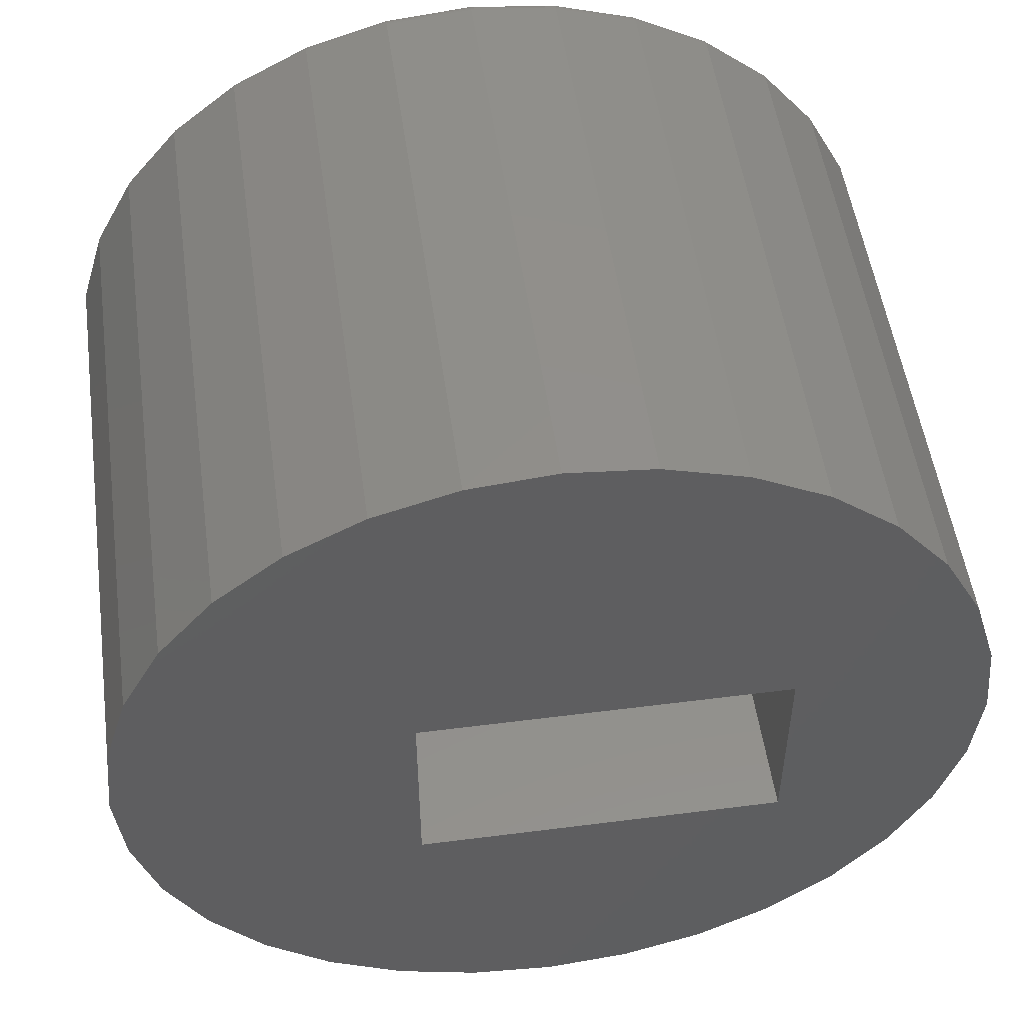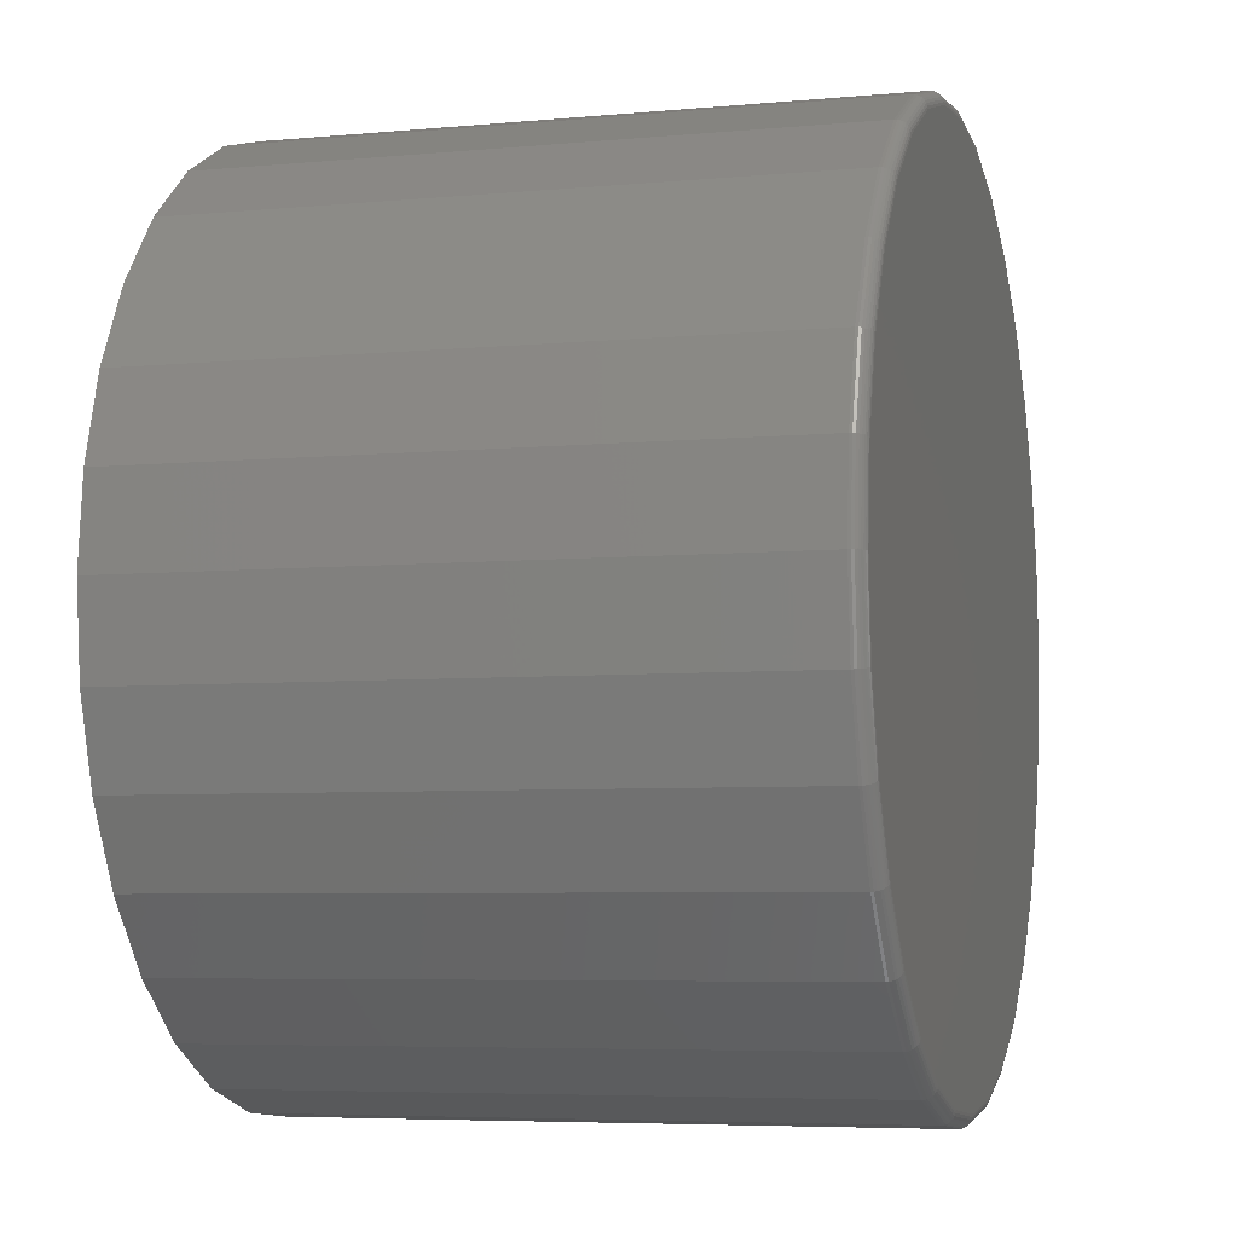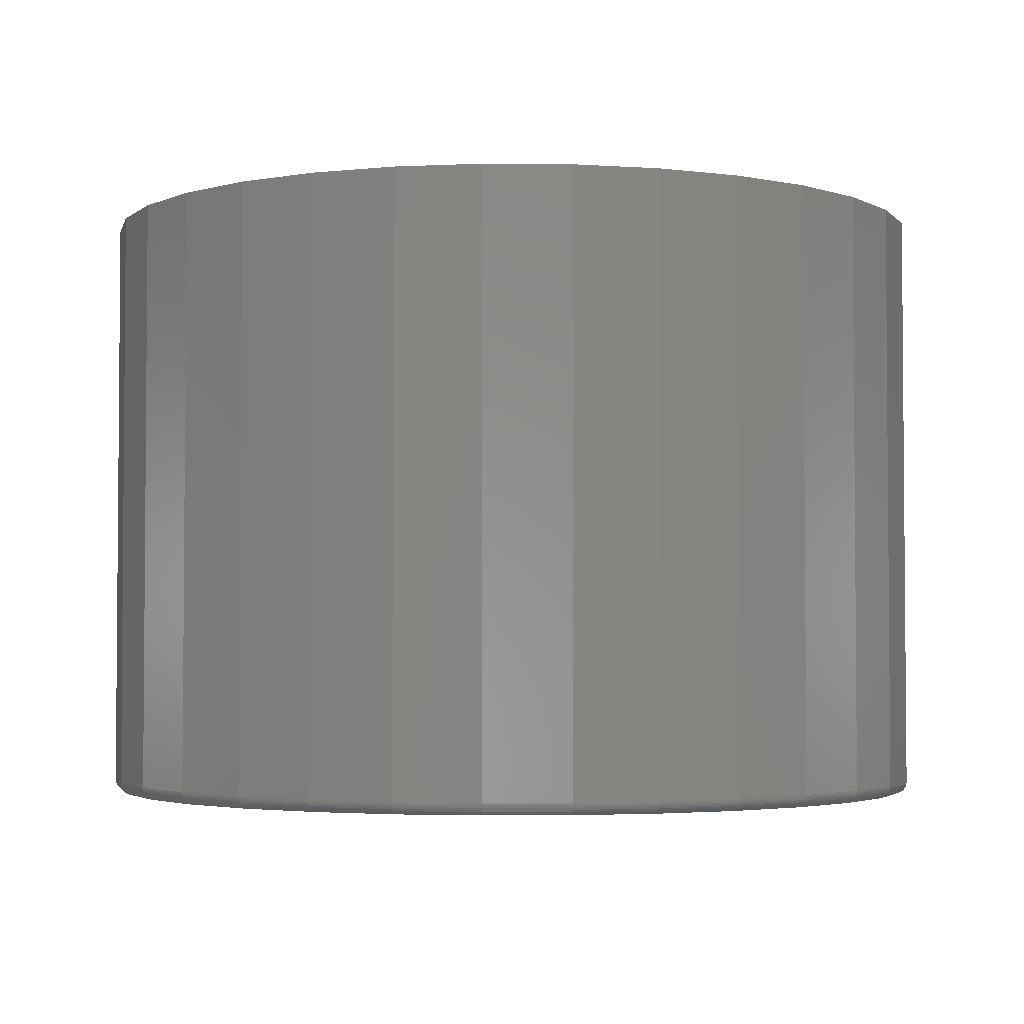
<metadata>
{"format":"stl","ext":"stl","renderer":"f3d","projection":"perspective","resolution":1024,"background":"white","views":[{"elev":51.6,"azim":-7.9,"up":"+Y"},{"elev":-5.7,"azim":106.0,"up":"+Y"},{"elev":-3.0,"azim":138.7,"up":"+Z"}]}
</metadata>
<code>
# stl→obj: 328 verts, 652 faces
v 0.1056 -0.5227 0.75
v 0.2056 -0.4923 0.75
v 0.2977 -0.4431 0.75
v -0.1641 -0.1719 0.75
v -0.1641 0.08092 0.75
v -0.521 0.104 0.75
v -0.5312 6.526e-17 0.75
v -0.521 -0.104 0.75
v -0.4907 -0.2039 0.75
v -0.2023 -0.4923 0.75
v -0.1023 -0.5227 0.75
v 0.2891 -0.1719 0.75
v 0.3785 -0.3768 0.75
v 0.4447 -0.2961 0.75
v 0.494 -0.2039 0.75
v 0.5243 -0.104 0.75
v 0.5345 0 0.75
v 0.5243 0.104 0.75
v 0.2891 0.08092 0.75
v -0.4414 -0.2961 0.75
v -0.3752 -0.3768 0.75
v -0.2944 -0.4431 0.75
v -0.1023 0.5227 0.75
v -0.2023 0.4923 0.75
v -0.2944 0.4431 0.75
v -0.3752 0.3768 0.75
v -0.4414 0.2961 0.75
v -0.4907 0.2039 0.75
v 0.2977 0.4431 0.75
v 0.2056 0.4923 0.75
v 0.1056 0.5227 0.75
v 0.001645 0.5329 0.75
v 0.494 0.2039 0.75
v 0.4447 0.2961 0.75
v 0.3785 0.3768 0.75
v 0.001645 -0.5329 0.75
v -0.1641 0.08092 0.3906
v -0.1641 -0.1719 0.3906
v 0.2891 0.08092 0.3906
v 0.2891 -0.1719 0.3906
v 0.001645 0.5173 0
v 0.1026 0.5073 0
v -0.09927 0.5073 0
v 0.001645 -0.5173 0
v -0.09927 -0.5073 0
v 0.1026 -0.5073 0
v -0.1963 -0.4779 0
v 0.1996 -0.4779 0
v -0.2857 -0.4301 0
v 0.289 -0.4301 0
v -0.3641 -0.3658 0
v 0.3674 -0.3658 0
v -0.4284 -0.2874 0
v 0.4317 -0.2874 0
v -0.4763 -0.198 0
v 0.4795 -0.198 0
v -0.5057 -0.1009 0
v 0.509 -0.1009 0
v -0.5156 -4.006e-16 0
v 0.5189 3.283e-16 0
v -0.5057 0.1009 0
v 0.509 0.1009 0
v -0.4763 0.198 0
v 0.4795 0.198 0
v -0.4284 0.2874 0
v 0.4317 0.2874 0
v -0.3641 0.3658 0
v 0.3674 0.3658 0
v -0.2857 0.4301 0
v 0.289 0.4301 0
v -0.1963 0.4779 0
v 0.1996 0.4779 0
v 0.5345 -6.038e-16 0.01562
v 0.5243 -0.104 0.01562
v 0.494 -0.2039 0.01562
v 0.4447 -0.2961 0.01562
v 0.3785 -0.3768 0.01562
v 0.2977 -0.4431 0.01562
v 0.2056 -0.4923 0.01562
v 0.1056 -0.5227 0.01562
v 0.001645 -0.5329 0.01562
v -0.1023 -0.5227 0.01562
v -0.2023 -0.4923 0.01562
v -0.2944 -0.4431 0.01562
v -0.3752 -0.3768 0.01562
v -0.4414 -0.2961 0.01562
v -0.4907 -0.2039 0.01562
v -0.521 -0.104 0.01562
v -0.5312 6.526e-17 0.01562
v -0.521 0.104 0.01562
v -0.4907 0.2039 0.01562
v -0.4414 0.2961 0.01562
v -0.3752 0.3768 0.01562
v -0.2944 0.4431 0.01562
v -0.2023 0.4923 0.01562
v -0.1023 0.5227 0.01562
v 0.001645 0.5329 0.01562
v 0.1056 0.5227 0.01562
v 0.2056 0.4923 0.01562
v 0.2977 0.4431 0.01562
v 0.3785 0.3768 0.01562
v 0.4447 0.2961 0.01562
v 0.494 0.2039 0.01562
v 0.5243 0.104 0.01562
v -0.5309 -3.053e-16 0.01258
v -0.5207 0.1039 0.01258
v -0.5301 -3.053e-16 0.009646
v -0.5198 0.1037 0.009646
v -0.5286 -3.053e-16 0.006944
v -0.5184 0.1034 0.006944
v -0.5267 -3.053e-16 0.004576
v -0.5165 0.1031 0.004576
v -0.5243 -3.053e-16 0.002633
v -0.5142 0.1026 0.002633
v -0.5216 -3.053e-16 0.001189
v -0.5116 0.1021 0.001189
v -0.5187 -3.053e-16 0.0003002
v -0.5087 0.1015 0.0003002
v 0.524 0.1039 0.01258
v 0.5342 2.776e-17 0.01258
v 0.5231 0.1037 0.009646
v 0.5334 2.776e-17 0.009646
v 0.5217 0.1034 0.006944
v 0.5319 2.776e-17 0.006944
v 0.5198 0.1031 0.004576
v 0.53 2.776e-17 0.004576
v 0.5175 0.1026 0.002633
v 0.5276 2.776e-17 0.002633
v 0.5148 0.1021 0.001189
v 0.5249 2.776e-17 0.001189
v 0.512 0.1015 0.0003002
v 0.522 2.776e-17 0.0003002
v 0.4937 0.2038 0.01258
v 0.4929 0.2035 0.009646
v 0.4915 0.2029 0.006944
v 0.4897 0.2022 0.004576
v 0.4876 0.2013 0.002633
v 0.4851 0.2002 0.001189
v 0.4824 0.1991 0.0003002
v 0.4445 0.2959 0.01258
v 0.4437 0.2954 0.009646
v 0.4425 0.2946 0.006944
v 0.4409 0.2935 0.004576
v 0.439 0.2922 0.002633
v 0.4367 0.2907 0.001189
v 0.4343 0.2891 0.0003002
v 0.3782 0.3766 0.01258
v 0.3776 0.376 0.009646
v 0.3766 0.375 0.006944
v 0.3752 0.3736 0.004576
v 0.3735 0.3719 0.002633
v 0.3716 0.37 0.001189
v 0.3696 0.3679 0.0003002
v 0.2975 0.4428 0.01258
v 0.297 0.4421 0.009646
v 0.2962 0.4409 0.006944
v 0.2952 0.4393 0.004576
v 0.2938 0.4373 0.002633
v 0.2923 0.4351 0.001189
v 0.2907 0.4326 0.0003002
v 0.2055 0.4921 0.01258
v 0.2051 0.4912 0.009646
v 0.2046 0.4899 0.006944
v 0.2038 0.4881 0.004576
v 0.2029 0.4859 0.002633
v 0.2019 0.4834 0.001189
v 0.2008 0.4807 0.0003002
v 0.1055 0.5224 0.01258
v 0.1054 0.5215 0.009646
v 0.1051 0.5201 0.006944
v 0.1047 0.5182 0.004576
v 0.1043 0.5158 0.002633
v 0.1037 0.5132 0.001189
v 0.1032 0.5103 0.0003002
v 0.001645 0.5326 0.01258
v 0.001645 0.5317 0.009646
v 0.001645 0.5303 0.006944
v 0.001645 0.5283 0.004576
v 0.001645 0.526 0.002633
v 0.001645 0.5232 0.001189
v 0.001645 0.5203 0.0003002
v -0.1023 0.5224 0.01258
v -0.1021 0.5215 0.009646
v -0.1018 0.5201 0.006944
v -0.1014 0.5182 0.004576
v -0.101 0.5158 0.002633
v -0.1004 0.5132 0.001189
v -0.09986 0.5103 0.0003002
v -0.2022 0.4921 0.01258
v -0.2018 0.4912 0.009646
v -0.2013 0.4899 0.006944
v -0.2005 0.4881 0.004576
v -0.1996 0.4859 0.002633
v -0.1986 0.4834 0.001189
v -0.1975 0.4807 0.0003002
v -0.2942 0.4428 0.01258
v -0.2938 0.4421 0.009646
v -0.293 0.4409 0.006944
v -0.2919 0.4393 0.004576
v -0.2906 0.4373 0.002633
v -0.2891 0.4351 0.001189
v -0.2874 0.4326 0.0003002
v -0.375 0.3766 0.01258
v -0.3743 0.376 0.009646
v -0.3733 0.375 0.006944
v -0.3719 0.3736 0.004576
v -0.3703 0.3719 0.002633
v -0.3683 0.37 0.001189
v -0.3663 0.3679 0.0003002
v -0.4412 0.2959 0.01258
v -0.4405 0.2954 0.009646
v -0.4393 0.2946 0.006944
v -0.4376 0.2935 0.004576
v -0.4357 0.2922 0.002633
v -0.4334 0.2907 0.001189
v -0.431 0.2891 0.0003002
v -0.4904 0.2038 0.01258
v -0.4896 0.2035 0.009646
v -0.4883 0.2029 0.006944
v -0.4865 0.2022 0.004576
v -0.4843 0.2013 0.002633
v -0.4818 0.2002 0.001189
v -0.4791 0.1991 0.0003002
v 0.524 -0.1039 0.01258
v 0.5231 -0.1037 0.009646
v 0.5217 -0.1034 0.006944
v 0.5198 -0.1031 0.004576
v 0.5175 -0.1026 0.002633
v 0.5148 -0.1021 0.001189
v 0.512 -0.1015 0.0003002
v -0.5207 -0.1039 0.01258
v -0.5198 -0.1037 0.009646
v -0.5184 -0.1034 0.006944
v -0.5165 -0.1031 0.004576
v -0.5142 -0.1026 0.002633
v -0.5116 -0.1021 0.001189
v -0.5087 -0.1015 0.0003002
v -0.4904 -0.2038 0.01258
v -0.4896 -0.2035 0.009646
v -0.4883 -0.2029 0.006944
v -0.4865 -0.2022 0.004576
v -0.4843 -0.2013 0.002633
v -0.4818 -0.2002 0.001189
v -0.4791 -0.1991 0.0003002
v -0.4412 -0.2959 0.01258
v -0.4405 -0.2954 0.009646
v -0.4393 -0.2946 0.006944
v -0.4376 -0.2935 0.004576
v -0.4357 -0.2922 0.002633
v -0.4334 -0.2907 0.001189
v -0.431 -0.2891 0.0003002
v -0.375 -0.3766 0.01258
v -0.3743 -0.376 0.009646
v -0.3733 -0.375 0.006944
v -0.3719 -0.3736 0.004576
v -0.3703 -0.3719 0.002633
v -0.3683 -0.37 0.001189
v -0.3663 -0.3679 0.0003002
v -0.2942 -0.4428 0.01258
v -0.2938 -0.4421 0.009646
v -0.293 -0.4409 0.006944
v -0.2919 -0.4393 0.004576
v -0.2906 -0.4373 0.002633
v -0.2891 -0.4351 0.001189
v -0.2874 -0.4326 0.0003002
v -0.2022 -0.4921 0.01258
v -0.2018 -0.4912 0.009646
v -0.2013 -0.4899 0.006944
v -0.2005 -0.4881 0.004576
v -0.1996 -0.4859 0.002633
v -0.1986 -0.4834 0.001189
v -0.1975 -0.4807 0.0003002
v -0.1023 -0.5224 0.01258
v -0.1021 -0.5215 0.009646
v -0.1018 -0.5201 0.006944
v -0.1014 -0.5182 0.004576
v -0.101 -0.5158 0.002633
v -0.1004 -0.5132 0.001189
v -0.09986 -0.5103 0.0003002
v 0.001645 -0.5326 0.01258
v 0.001645 -0.5317 0.009646
v 0.001645 -0.5303 0.006944
v 0.001645 -0.5283 0.004576
v 0.001645 -0.526 0.002633
v 0.001645 -0.5232 0.001189
v 0.001645 -0.5203 0.0003002
v 0.1055 -0.5224 0.01258
v 0.1054 -0.5215 0.009646
v 0.1051 -0.5201 0.006944
v 0.1047 -0.5182 0.004576
v 0.1043 -0.5158 0.002633
v 0.1037 -0.5132 0.001189
v 0.1032 -0.5103 0.0003002
v 0.2055 -0.4921 0.01258
v 0.2051 -0.4912 0.009646
v 0.2046 -0.4899 0.006944
v 0.2038 -0.4881 0.004576
v 0.2029 -0.4859 0.002633
v 0.2019 -0.4834 0.001189
v 0.2008 -0.4807 0.0003002
v 0.2975 -0.4428 0.01258
v 0.297 -0.4421 0.009646
v 0.2962 -0.4409 0.006944
v 0.2952 -0.4393 0.004576
v 0.2938 -0.4373 0.002633
v 0.2923 -0.4351 0.001189
v 0.2907 -0.4326 0.0003002
v 0.3782 -0.3766 0.01258
v 0.3776 -0.376 0.009646
v 0.3766 -0.375 0.006944
v 0.3752 -0.3736 0.004576
v 0.3735 -0.3719 0.002633
v 0.3716 -0.37 0.001189
v 0.3696 -0.3679 0.0003002
v 0.4445 -0.2959 0.01258
v 0.4437 -0.2954 0.009646
v 0.4425 -0.2946 0.006944
v 0.4409 -0.2935 0.004576
v 0.439 -0.2922 0.002633
v 0.4367 -0.2907 0.001189
v 0.4343 -0.2891 0.0003002
v 0.4937 -0.2038 0.01258
v 0.4929 -0.2035 0.009646
v 0.4915 -0.2029 0.006944
v 0.4897 -0.2022 0.004576
v 0.4876 -0.2013 0.002633
v 0.4851 -0.2002 0.001189
v 0.4824 -0.1991 0.0003002
f 1 2 3
f 4 5 6
f 4 6 7
f 4 7 8
f 4 8 9
f 4 9 10
f 4 10 11
f 12 3 13
f 12 13 14
f 12 14 15
f 12 15 16
f 12 16 17
f 12 17 18
f 12 18 19
f 9 20 21
f 9 21 22
f 9 22 10
f 6 5 23
f 6 23 24
f 6 24 25
f 6 25 26
f 6 26 27
f 6 27 28
f 5 19 29
f 5 29 30
f 5 30 31
f 5 31 32
f 5 32 23
f 19 18 33
f 19 33 34
f 19 34 35
f 19 35 29
f 3 12 1
f 1 12 4
f 1 4 36
f 36 4 11
f 5 4 37
f 37 4 38
f 39 19 37
f 37 19 5
f 12 19 40
f 40 19 39
f 38 4 40
f 40 4 12
f 38 40 37
f 37 40 39
f 41 42 43
f 44 45 46
f 46 45 47
f 46 47 48
f 48 47 49
f 48 49 50
f 50 49 51
f 50 51 52
f 52 51 53
f 52 53 54
f 54 53 55
f 54 55 56
f 56 55 57
f 56 57 58
f 58 57 59
f 58 59 60
f 60 59 61
f 60 61 62
f 62 61 63
f 62 63 64
f 64 63 65
f 64 65 66
f 66 65 67
f 66 67 68
f 68 67 69
f 68 69 70
f 70 69 71
f 70 71 72
f 72 71 43
f 72 43 42
f 73 17 74
f 74 17 16
f 74 16 75
f 75 16 15
f 75 15 76
f 76 15 14
f 76 14 77
f 77 14 13
f 77 13 78
f 78 13 3
f 78 3 79
f 79 3 2
f 79 2 80
f 80 2 1
f 80 1 81
f 81 1 36
f 81 36 82
f 82 36 11
f 82 11 83
f 83 11 10
f 83 10 84
f 84 10 22
f 84 22 85
f 85 22 21
f 85 21 86
f 86 21 20
f 86 20 87
f 87 20 9
f 87 9 88
f 88 9 8
f 88 8 89
f 89 8 7
f 89 7 90
f 90 7 6
f 90 6 91
f 91 6 28
f 91 28 92
f 92 28 27
f 92 27 93
f 93 27 26
f 93 26 94
f 94 26 25
f 94 25 95
f 95 25 24
f 95 24 96
f 96 24 23
f 96 23 97
f 97 23 32
f 97 32 98
f 98 32 31
f 98 31 99
f 99 31 30
f 99 30 100
f 100 30 29
f 100 29 101
f 101 29 35
f 101 35 102
f 102 35 34
f 102 34 103
f 103 34 33
f 103 33 104
f 104 33 18
f 104 18 73
f 73 18 17
f 89 90 105
f 105 90 106
f 105 106 107
f 107 106 108
f 107 108 109
f 109 108 110
f 109 110 111
f 111 110 112
f 111 112 113
f 113 112 114
f 113 114 115
f 115 114 116
f 115 116 117
f 117 116 118
f 117 118 59
f 59 118 61
f 104 73 119
f 119 73 120
f 119 120 121
f 121 120 122
f 121 122 123
f 123 122 124
f 123 124 125
f 125 124 126
f 125 126 127
f 127 126 128
f 127 128 129
f 129 128 130
f 129 130 131
f 131 130 132
f 131 132 62
f 62 132 60
f 103 104 133
f 133 104 119
f 133 119 134
f 134 119 121
f 134 121 135
f 135 121 123
f 135 123 136
f 136 123 125
f 136 125 137
f 137 125 127
f 137 127 138
f 138 127 129
f 138 129 139
f 139 129 131
f 139 131 64
f 64 131 62
f 102 103 140
f 140 103 133
f 140 133 141
f 141 133 134
f 141 134 142
f 142 134 135
f 142 135 143
f 143 135 136
f 143 136 144
f 144 136 137
f 144 137 145
f 145 137 138
f 145 138 146
f 146 138 139
f 146 139 66
f 66 139 64
f 101 102 147
f 147 102 140
f 147 140 148
f 148 140 141
f 148 141 149
f 149 141 142
f 149 142 150
f 150 142 143
f 150 143 151
f 151 143 144
f 151 144 152
f 152 144 145
f 152 145 153
f 153 145 146
f 153 146 68
f 68 146 66
f 100 101 154
f 154 101 147
f 154 147 155
f 155 147 148
f 155 148 156
f 156 148 149
f 156 149 157
f 157 149 150
f 157 150 158
f 158 150 151
f 158 151 159
f 159 151 152
f 159 152 160
f 160 152 153
f 160 153 70
f 70 153 68
f 99 100 161
f 161 100 154
f 161 154 162
f 162 154 155
f 162 155 163
f 163 155 156
f 163 156 164
f 164 156 157
f 164 157 165
f 165 157 158
f 165 158 166
f 166 158 159
f 166 159 167
f 167 159 160
f 167 160 72
f 72 160 70
f 98 99 168
f 168 99 161
f 168 161 169
f 169 161 162
f 169 162 170
f 170 162 163
f 170 163 171
f 171 163 164
f 171 164 172
f 172 164 165
f 172 165 173
f 173 165 166
f 173 166 174
f 174 166 167
f 174 167 42
f 42 167 72
f 97 98 175
f 175 98 168
f 175 168 176
f 176 168 169
f 176 169 177
f 177 169 170
f 177 170 178
f 178 170 171
f 178 171 179
f 179 171 172
f 179 172 180
f 180 172 173
f 180 173 181
f 181 173 174
f 181 174 41
f 41 174 42
f 96 97 182
f 182 97 175
f 182 175 183
f 183 175 176
f 183 176 184
f 184 176 177
f 184 177 185
f 185 177 178
f 185 178 186
f 186 178 179
f 186 179 187
f 187 179 180
f 187 180 188
f 188 180 181
f 188 181 43
f 43 181 41
f 95 96 189
f 189 96 182
f 189 182 190
f 190 182 183
f 190 183 191
f 191 183 184
f 191 184 192
f 192 184 185
f 192 185 193
f 193 185 186
f 193 186 194
f 194 186 187
f 194 187 195
f 195 187 188
f 195 188 71
f 71 188 43
f 94 95 196
f 196 95 189
f 196 189 197
f 197 189 190
f 197 190 198
f 198 190 191
f 198 191 199
f 199 191 192
f 199 192 200
f 200 192 193
f 200 193 201
f 201 193 194
f 201 194 202
f 202 194 195
f 202 195 69
f 69 195 71
f 93 94 203
f 203 94 196
f 203 196 204
f 204 196 197
f 204 197 205
f 205 197 198
f 205 198 206
f 206 198 199
f 206 199 207
f 207 199 200
f 207 200 208
f 208 200 201
f 208 201 209
f 209 201 202
f 209 202 67
f 67 202 69
f 92 93 210
f 210 93 203
f 210 203 211
f 211 203 204
f 211 204 212
f 212 204 205
f 212 205 213
f 213 205 206
f 213 206 214
f 214 206 207
f 214 207 215
f 215 207 208
f 215 208 216
f 216 208 209
f 216 209 65
f 65 209 67
f 91 92 217
f 217 92 210
f 217 210 218
f 218 210 211
f 218 211 219
f 219 211 212
f 219 212 220
f 220 212 213
f 220 213 221
f 221 213 214
f 221 214 222
f 222 214 215
f 222 215 223
f 223 215 216
f 223 216 63
f 63 216 65
f 90 91 106
f 106 91 217
f 106 217 108
f 108 217 218
f 108 218 110
f 110 218 219
f 110 219 112
f 112 219 220
f 112 220 114
f 114 220 221
f 114 221 116
f 116 221 222
f 116 222 118
f 118 222 223
f 118 223 61
f 61 223 63
f 73 74 120
f 120 74 224
f 120 224 122
f 122 224 225
f 122 225 124
f 124 225 226
f 124 226 126
f 126 226 227
f 126 227 128
f 128 227 228
f 128 228 130
f 130 228 229
f 130 229 132
f 132 229 230
f 132 230 60
f 60 230 58
f 88 89 231
f 231 89 105
f 231 105 232
f 232 105 107
f 232 107 233
f 233 107 109
f 233 109 234
f 234 109 111
f 234 111 235
f 235 111 113
f 235 113 236
f 236 113 115
f 236 115 237
f 237 115 117
f 237 117 57
f 57 117 59
f 87 88 238
f 238 88 231
f 238 231 239
f 239 231 232
f 239 232 240
f 240 232 233
f 240 233 241
f 241 233 234
f 241 234 242
f 242 234 235
f 242 235 243
f 243 235 236
f 243 236 244
f 244 236 237
f 244 237 55
f 55 237 57
f 86 87 245
f 245 87 238
f 245 238 246
f 246 238 239
f 246 239 247
f 247 239 240
f 247 240 248
f 248 240 241
f 248 241 249
f 249 241 242
f 249 242 250
f 250 242 243
f 250 243 251
f 251 243 244
f 251 244 53
f 53 244 55
f 85 86 252
f 252 86 245
f 252 245 253
f 253 245 246
f 253 246 254
f 254 246 247
f 254 247 255
f 255 247 248
f 255 248 256
f 256 248 249
f 256 249 257
f 257 249 250
f 257 250 258
f 258 250 251
f 258 251 51
f 51 251 53
f 84 85 259
f 259 85 252
f 259 252 260
f 260 252 253
f 260 253 261
f 261 253 254
f 261 254 262
f 262 254 255
f 262 255 263
f 263 255 256
f 263 256 264
f 264 256 257
f 264 257 265
f 265 257 258
f 265 258 49
f 49 258 51
f 83 84 266
f 266 84 259
f 266 259 267
f 267 259 260
f 267 260 268
f 268 260 261
f 268 261 269
f 269 261 262
f 269 262 270
f 270 262 263
f 270 263 271
f 271 263 264
f 271 264 272
f 272 264 265
f 272 265 47
f 47 265 49
f 82 83 273
f 273 83 266
f 273 266 274
f 274 266 267
f 274 267 275
f 275 267 268
f 275 268 276
f 276 268 269
f 276 269 277
f 277 269 270
f 277 270 278
f 278 270 271
f 278 271 279
f 279 271 272
f 279 272 45
f 45 272 47
f 81 82 280
f 280 82 273
f 280 273 281
f 281 273 274
f 281 274 282
f 282 274 275
f 282 275 283
f 283 275 276
f 283 276 284
f 284 276 277
f 284 277 285
f 285 277 278
f 285 278 286
f 286 278 279
f 286 279 44
f 44 279 45
f 80 81 287
f 287 81 280
f 287 280 288
f 288 280 281
f 288 281 289
f 289 281 282
f 289 282 290
f 290 282 283
f 290 283 291
f 291 283 284
f 291 284 292
f 292 284 285
f 292 285 293
f 293 285 286
f 293 286 46
f 46 286 44
f 79 80 294
f 294 80 287
f 294 287 295
f 295 287 288
f 295 288 296
f 296 288 289
f 296 289 297
f 297 289 290
f 297 290 298
f 298 290 291
f 298 291 299
f 299 291 292
f 299 292 300
f 300 292 293
f 300 293 48
f 48 293 46
f 78 79 301
f 301 79 294
f 301 294 302
f 302 294 295
f 302 295 303
f 303 295 296
f 303 296 304
f 304 296 297
f 304 297 305
f 305 297 298
f 305 298 306
f 306 298 299
f 306 299 307
f 307 299 300
f 307 300 50
f 50 300 48
f 77 78 308
f 308 78 301
f 308 301 309
f 309 301 302
f 309 302 310
f 310 302 303
f 310 303 311
f 311 303 304
f 311 304 312
f 312 304 305
f 312 305 313
f 313 305 306
f 313 306 314
f 314 306 307
f 314 307 52
f 52 307 50
f 76 77 315
f 315 77 308
f 315 308 316
f 316 308 309
f 316 309 317
f 317 309 310
f 317 310 318
f 318 310 311
f 318 311 319
f 319 311 312
f 319 312 320
f 320 312 313
f 320 313 321
f 321 313 314
f 321 314 54
f 54 314 52
f 75 76 322
f 322 76 315
f 322 315 323
f 323 315 316
f 323 316 324
f 324 316 317
f 324 317 325
f 325 317 318
f 325 318 326
f 326 318 319
f 326 319 327
f 327 319 320
f 327 320 328
f 328 320 321
f 328 321 56
f 56 321 54
f 74 75 224
f 224 75 322
f 224 322 225
f 225 322 323
f 225 323 226
f 226 323 324
f 226 324 227
f 227 324 325
f 227 325 228
f 228 325 326
f 228 326 229
f 229 326 327
f 229 327 230
f 230 327 328
f 230 328 58
f 58 328 56

</code>
